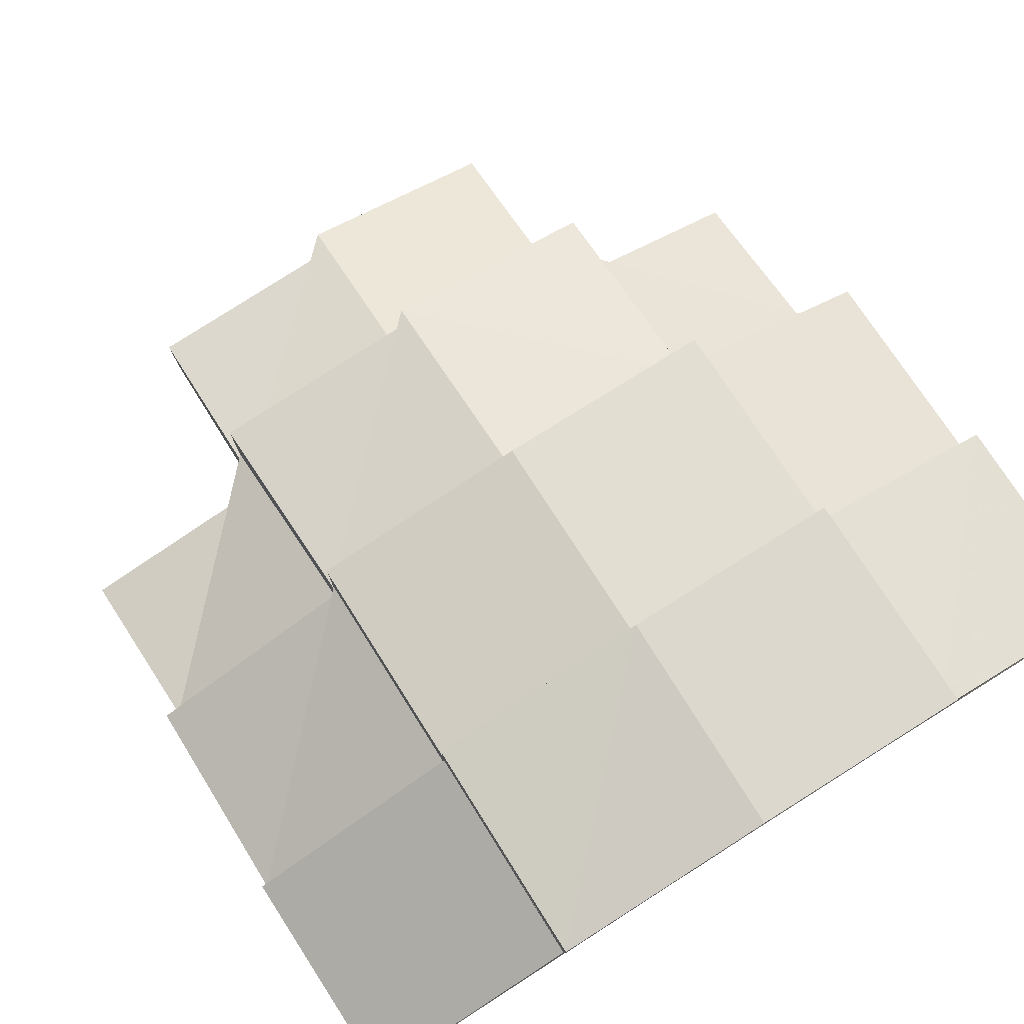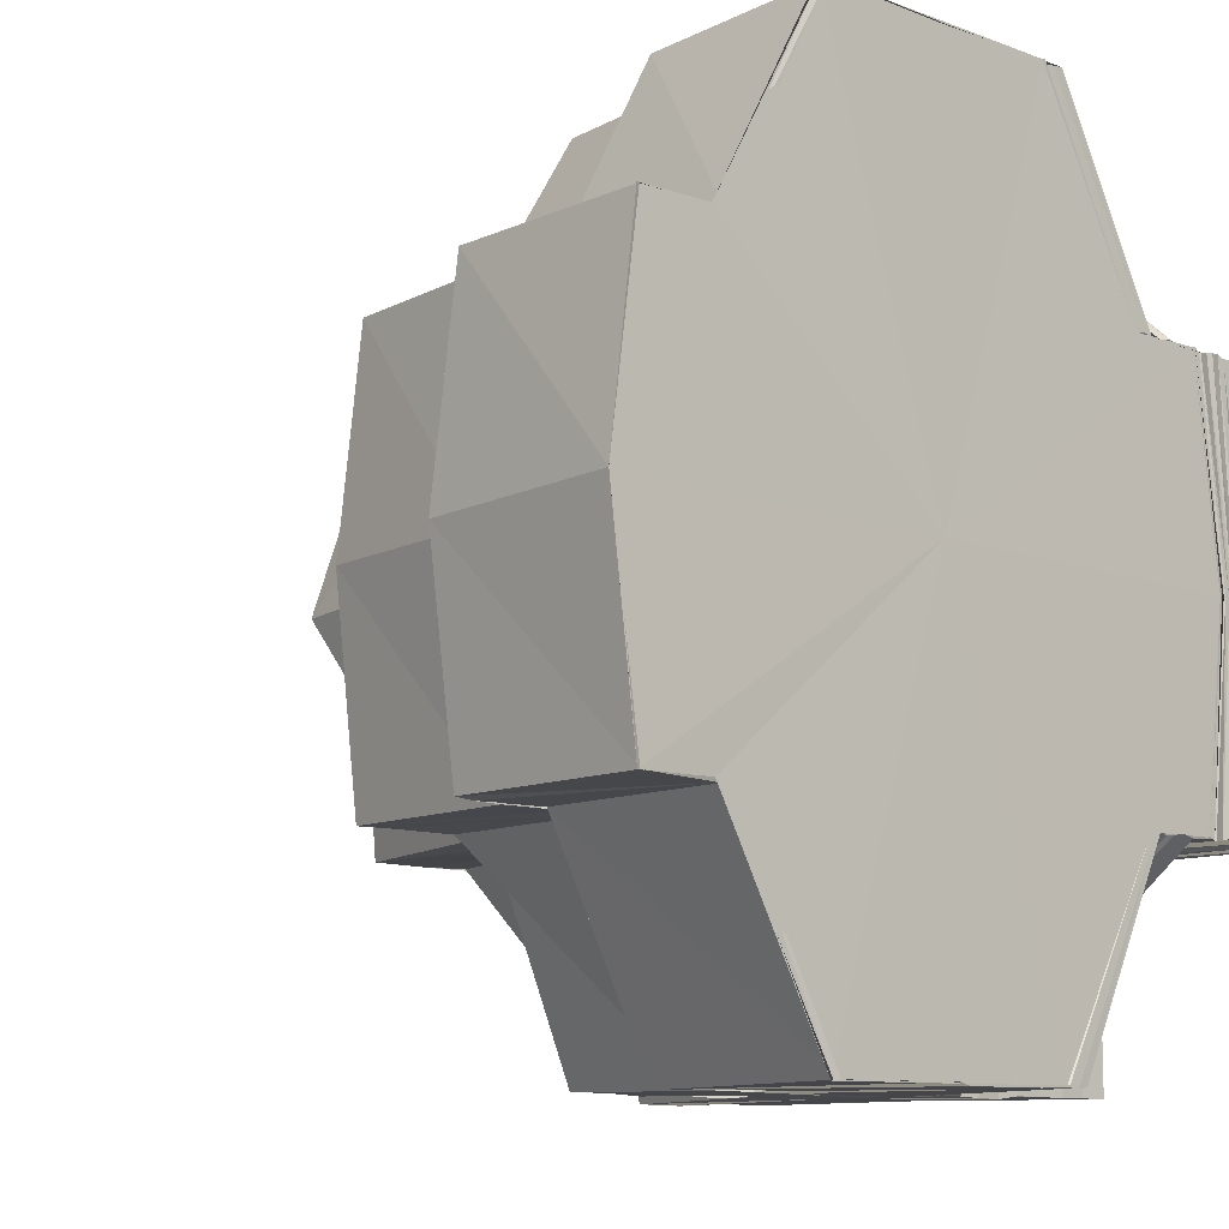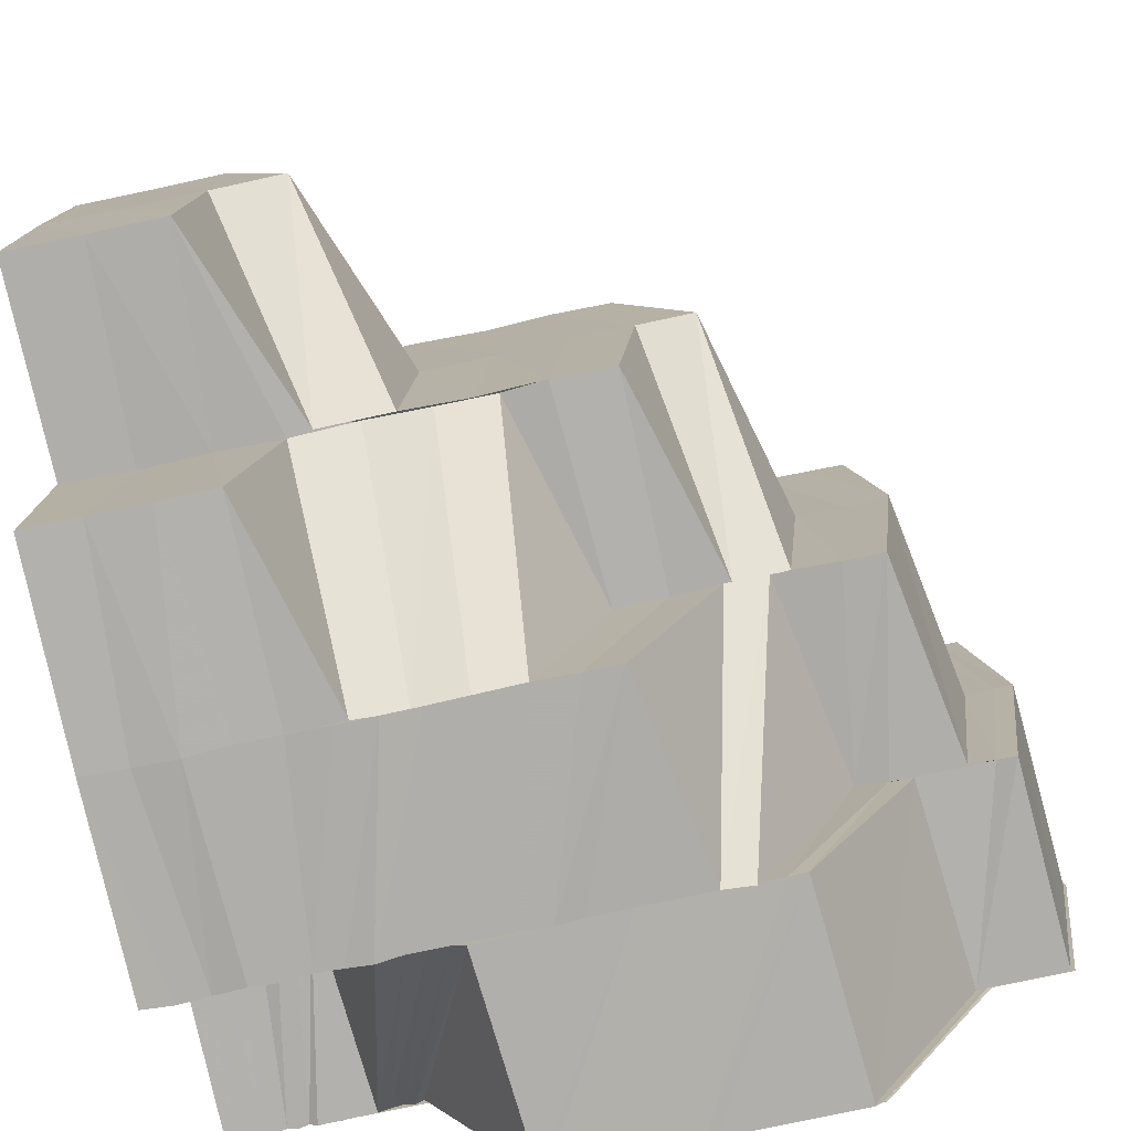
<metadata>
{"format":"obj","ext":"obj","renderer":"f3d","projection":"perspective","resolution":1024,"background":"white","views":[{"elev":79.8,"azim":57.6,"up":"+Z"},{"elev":-9.9,"azim":45.8,"up":"+Y"},{"elev":-77.8,"azim":-77.8,"up":"+Y"}]}
</metadata>
<code>
o 18550
v 2171 1871 14.33
v 2171 1871 14.33
v 2171 1871 14.33
v 2171 1871 14.33
v 2171 1871 14.33
v 2171 1871 14.33
v 2171 1871 14.33
v 2171 1871 14.33
v 2171 1871 14.33
v 2171 1871 14.33
v 2171 1871 14.33
v 2171 1871 14.33
v 2171 1871 14.33
v 2171 1871 14.33
v 2171 1871 14.33
v 2171 1871 14.32
v 2171 1871 14.33
v 2171 1871 14.33
v 2171 1871 14.33
v 2171 1871 14.33
v 2171 1871 14.33
v 2171 1871 14.32
v 2171 1871 14.33
v 2171 1871 14.32
v 2171 1871 14.33
v 2171 1871 14.33
v 2171 1871 14.32
v 2171 1871 14.32
v 2171 1871 14.32
v 2171 1871 14.32
v 2171 1871 14.32
v 2171 1871 14.33
v 2171 1871 14.32
v 2171 1871 14.32
v 2171 1871 14.32
v 2171 1871 14.32
v 2171 1871 14.32
v 2171 1871 14.32
v 2171 1871 14.33
v 2171 1871 14.33
v 2171 1871 14.33
v 2171 1871 14.32
v 2171 1871 14.32
v 2171 1871 14.32
v 2171 1871 14.33
v 2171 1871 14.33
v 2171 1871 14.33
v 2171 1871 14.33
v 2171 1871 14.32
v 2171 1871 14.32
v 2171 1871 14.32
v 2171 1871 14.32
v 2171 1871 14.32
v 2171 1871 14.32
v 2171 1871 14.31
v 2171 1871 14.31
v 2171 1871 14.3
v 2171 1871 14.32
v 2171 1871 14.32
v 2171 1871 14.32
v 2171 1871 14.32
v 2171 1871 14.33
v 2171 1871 14.33
v 2171 1871 14.33
v 2171 1871 14.31
v 2171 1871 14.32
v 2171 1871 14.3
v 2171 1871 14.3
v 2171 1871 14.3
v 2171 1871 14.3
v 2171 1871 14.3
v 2171 1871 14.3
v 2171 1871 14.3
v 2171 1871 14.3
v 2171 1871 14.3
v 2171 1871 14.3
v 2171 1871 14.3
v 2171 1871 14.3
v 2171 1871 14.32
v 2171 1871 14.33
v 2171 1871 14.29
v 2171 1871 14.29
v 2171 1871 14.32
v 2171 1871 14.32
v 2171 1871 14.32
v 2171 1871 14.32
v 2171 1871 14.32
v 2171 1871 14.32
v 2171 1871 14.32
v 2171 1871 14.31
v 2171 1871 14.32
v 2171 1871 14.32
v 2171 1871 14.32
v 2171 1871 14.31
v 2171 1871 14.3
v 2171 1871 14.3
v 2171 1871 14.3
v 2171 1871 14.3
v 2171 1871 14.3
v 2171 1871 14.3
v 2171 1871 14.3
v 2171 1871 14.3
v 2171 1871 14.3
v 2171 1871 14.3
v 2171 1871 14.3
v 2171 1871 14.3
v 2171 1871 14.29
v 2171 1871 14.29
v 2171 1871 14.29
v 2171 1871 14.29
v 2171 1871 14.29
v 2171 1871 14.29
v 2171 1871 14.29
v 2171 1871 14.29
v 2171 1871 14.29
v 2171 1871 14.29
v 2171 1871 14.29
v 2171 1871 14.29
v 2171 1871 14.29
v 2171 1871 14.29
v 2171 1871 14.29
v 2171 1871 14.29
v 2171 1871 14.29
v 2171 1871 14.29
v 2171 1871 14.29
v 2171 1871 14.29
v 2171 1871 14.29
v 2171 1871 14.29
v 2171 1871 14.29
v 2171 1871 14.29
v 2171 1871 14.29
v 2171 1871 14.29
v 2171 1871 14.29
v 2171 1871 14.29
v 2171 1871 14.3
v 2171 1871 14.29
v 2171 1871 14.29
v 2171 1871 14.3
v 2171 1871 14.29
v 2171 1871 14.3
v 2171 1871 14.29
v 2171 1871 14.29
v 2171 1871 14.3
v 2171 1871 14.29
v 2171 1871 14.29
v 2171 1871 14.29
v 2171 1871 14.29
v 2171 1871 14.29
v 2171 1871 14.29
v 2171 1871 14.29
v 2171 1871 14.3
v 2171 1871 14.29
v 2171 1871 14.29
v 2171 1871 14.29
v 2171 1871 14.29
v 2171 1871 14.29
v 2171 1871 14.29
v 2171 1871 14.29
v 2171 1871 14.29
v 2171 1871 14.29
v 2171 1871 14.29
v 2171 1871 14.29
v 2171 1871 14.29
v 2171 1871 14.29
v 2171 1871 14.29
v 2171 1871 14.29
v 2171 1871 14.29
v 2171 1871 14.29
v 2171 1871 14.29
v 2171 1871 14.29
v 2171 1871 14.29
v 2171 1871 14.29
v 2171 1871 14.29
v 2171 1871 14.29
v 2171 1871 14.29
v 2171 1871 14.29
v 2171 1871 14.29
v 2171 1871 14.29
v 2171 1871 14.29
v 2171 1871 14.29
v 2171 1871 14.29
v 2171 1871 14.29
v 2171 1871 14.29
v 2171 1871 14.29
v 2171 1871 14.29
v 2171 1871 14.29
v 2171 1871 14.29
v 2171 1871 14.29
v 2171 1871 14.29
v 2171 1871 14.29
v 2171 1871 14.29
v 2171 1871 14.29
v 2171 1871 14.29
v 2171 1871 14.29
v 2171 1871 14.29
v 2171 1871 14.29
v 2171 1871 14.29
v 2171 1871 14.29
v 2171 1871 14.29
v 2171 1871 14.29
v 2171 1871 14.29
v 2171 1871 14.29
v 2171 1871 14.29
v 2171 1871 14.29
v 2171 1871 14.3
v 2171 1871 14.29
v 2171 1871 14.29
v 2171 1871 14.3
v 2171 1871 14.29
v 2171 1871 14.29
v 2171 1871 14.3
v 2171 1871 14.3
v 2171 1871 14.3
v 2171 1871 14.29
v 2171 1871 14.3
v 2171 1871 14.29
v 2171 1871 14.3
v 2171 1871 14.29
v 2171 1871 14.29
v 2171 1871 14.29
v 2171 1871 14.29
v 2171 1871 14.29
v 2171 1871 14.29
v 2171 1871 14.29
v 2171 1871 14.29
v 2171 1871 14.29
v 2171 1871 14.29
v 2171 1871 14.29
v 2171 1871 14.29
v 2171 1871 14.29
v 2171 1871 14.29
v 2171 1871 14.29
v 2171 1871 14.3
v 2171 1871 14.3
v 2171 1871 14.3
v 2171 1871 14.3
v 2171 1871 14.3
v 2171 1871 14.3
v 2171 1871 14.3
v 2171 1871 14.3
v 2171 1871 14.3
v 2171 1871 14.3
v 2171 1871 14.31
v 2171 1871 14.31
v 2171 1871 14.3
v 2171 1871 14.3
v 2171 1871 14.32
v 2171 1871 14.31
v 2171 1871 14.3
v 2171 1871 14.3
v 2171 1871 14.32
v 2171 1871 14.31
v 2171 1871 14.32
v 2171 1871 14.32
v 2171 1871 14.32
v 2171 1871 14.32
v 2171 1871 14.32
v 2171 1871 14.32
v 2171 1871 14.31
v 2171 1871 14.3
v 2171 1871 14.3
v 2171 1871 14.3
v 2171 1871 14.3
v 2171 1871 14.3
v 2171 1871 14.3
v 2171 1871 14.3
v 2171 1871 14.3
v 2171 1871 14.3
v 2171 1871 14.3
v 2171 1871 14.3
v 2171 1871 14.3
v 2171 1871 14.3
v 2171 1871 14.31
v 2171 1871 14.3
v 2171 1871 14.3
v 2171 1871 14.31
v 2171 1871 14.31
v 2171 1871 14.3
v 2171 1871 14.3
v 2171 1871 14.3
v 2171 1871 14.29
v 2171 1871 14.3
v 2171 1871 14.3
v 2171 1871 14.29
v 2171 1871 14.3
v 2171 1871 14.29
v 2171 1871 14.29
v 2171 1871 14.29
v 2171 1871 14.29
v 2171 1871 14.29
v 2171 1871 14.3
v 2171 1871 14.29
v 2171 1871 14.3
v 2171 1871 14.3
v 2171 1871 14.3
v 2171 1871 14.29
v 2171 1871 14.3
v 2171 1871 14.3
v 2171 1871 14.29
v 2171 1871 14.29
v 2171 1871 14.29
v 2171 1871 14.29
v 2171 1871 14.29
v 2171 1871 14.29
v 2171 1871 14.29
v 2171 1871 14.29
v 2171 1871 14.29
v 2171 1871 14.29
v 2171 1871 14.29
v 2171 1871 14.29
v 2171 1871 14.29
v 2171 1871 14.29
v 2171 1871 14.29
v 2171 1871 14.29
v 2171 1871 14.29
v 2171 1871 14.29
v 2171 1871 14.29
v 2171 1871 14.29
v 2171 1871 14.29
v 2171 1871 14.29
v 2171 1871 14.3
v 2171 1871 14.3
v 2171 1871 14.3
v 2171 1871 14.3
v 2171 1871 14.3
v 2171 1871 14.3
v 2171 1871 14.29
v 2171 1871 14.29
v 2171 1871 14.29
v 2171 1871 14.3
v 2171 1871 14.3
v 2171 1871 14.3
v 2171 1871 14.29
v 2171 1871 14.29
v 2171 1871 14.3
v 2171 1871 14.3
v 2171 1871 14.3
v 2171 1871 14.3
v 2171 1871 14.31
v 2171 1871 14.3
v 2171 1871 14.31
v 2171 1871 14.31
v 2171 1871 14.31
v 2171 1871 14.31
v 2171 1871 14.31
v 2171 1871 14.31
v 2171 1871 14.31
v 2171 1871 14.31
v 2171 1871 14.31
v 2171 1871 14.32
v 2171 1871 14.32
v 2171 1871 14.31
v 2171 1871 14.31
v 2171 1871 14.31
v 2171 1871 14.31
v 2171 1871 14.3
v 2171 1871 14.3
v 2171 1871 14.3
v 2171 1871 14.31
v 2171 1871 14.3
v 2171 1871 14.31
v 2171 1871 14.3
v 2171 1871 14.3
v 2171 1871 14.3
v 2171 1871 14.3
v 2171 1871 14.3
v 2171 1871 14.29
v 2171 1871 14.29
v 2171 1871 14.29
v 2171 1871 14.3
v 2171 1871 14.3
v 2171 1871 14.29
v 2171 1871 14.29
v 2171 1871 14.29
v 2171 1871 14.3
v 2171 1871 14.29
v 2171 1871 14.3
v 2171 1871 14.3
v 2171 1871 14.29
v 2171 1871 14.29
v 2171 1871 14.29
v 2171 1871 14.29
v 2171 1871 14.29
v 2171 1871 14.29
v 2171 1871 14.29
v 2171 1871 14.3
v 2171 1871 14.29
v 2171 1871 14.29
v 2171 1871 14.29
v 2171 1871 14.29
v 2171 1871 14.3
v 2171 1871 14.29
v 2171 1871 14.29
v 2171 1871 14.29
v 2171 1871 14.29
v 2171 1871 14.29
v 2171 1871 14.29
v 2171 1871 14.29
v 2171 1871 14.29
v 2171 1871 14.29
v 2171 1871 14.29
v 2171 1871 14.29
v 2171 1871 14.29
v 2171 1871 14.29
v 2171 1871 14.29
v 2171 1871 14.3
v 2171 1871 14.29
v 2171 1871 14.29
v 2171 1871 14.3
v 2171 1871 14.29
v 2171 1871 14.3
v 2171 1871 14.29
v 2171 1871 14.29
v 2171 1871 14.3
v 2171 1871 14.29
v 2171 1871 14.3
v 2171 1871 14.29
v 2171 1871 14.29
v 2171 1871 14.3
v 2171 1871 14.3
v 2171 1871 14.3
v 2171 1871 14.31
v 2171 1871 14.3
v 2171 1871 14.31
v 2171 1871 14.3
v 2171 1871 14.31
v 2171 1871 14.31
v 2171 1871 14.31
v 2171 1871 14.31
v 2171 1871 14.31
v 2171 1871 14.32
v 2171 1871 14.32
v 2171 1871 14.31
v 2171 1871 14.32
v 2171 1871 14.31
v 2171 1871 14.31
v 2171 1871 14.3
v 2171 1871 14.3
v 2171 1871 14.3
v 2171 1871 14.3
v 2171 1871 14.3
v 2171 1871 14.3
v 2171 1871 14.3
v 2171 1871 14.3
v 2171 1871 14.29
v 2171 1871 14.3
v 2171 1871 14.3
v 2171 1871 14.29
v 2171 1871 14.3
v 2171 1871 14.31
v 2171 1871 14.31
v 2171 1871 14.31
v 2171 1871 14.32
v 2171 1871 14.31
v 2171 1871 14.31
v 2171 1871 14.33
v 2171 1871 14.32
v 2171 1871 14.32
v 2171 1871 14.32
v 2171 1871 14.33
v 2171 1871 14.33
v 2171 1871 14.32
v 2171 1871 14.32
v 2171 1871 14.32
v 2171 1871 14.33
v 2171 1871 14.32
v 2171 1871 14.32
v 2171 1871 14.32
v 2171 1871 14.32
v 2171 1871 14.31
v 2171 1871 14.32
v 2171 1871 14.31
v 2171 1871 14.32
v 2171 1871 14.32
v 2171 1871 14.32
v 2171 1871 14.32
v 2171 1871 14.32
v 2171 1871 14.31
v 2171 1871 14.32
v 2171 1871 14.32
v 2171 1871 14.32
v 2171 1871 14.32
v 2171 1871 14.32
v 2171 1871 14.32
v 2171 1871 14.32
v 2171 1871 14.32
v 2171 1871 14.32
v 2171 1871 14.32
v 2171 1871 14.32
v 2171 1871 14.32
v 2171 1871 14.31
v 2171 1871 14.32
v 2171 1871 14.31
v 2171 1871 14.31
v 2171 1871 14.32
v 2171 1871 14.31
v 2171 1871 14.31
v 2171 1871 14.31
v 2171 1871 14.31
v 2171 1871 14.31
v 2171 1871 14.31
v 2171 1871 14.31
v 2171 1871 14.32
v 2171 1871 14.32
v 2171 1871 14.32
v 2171 1871 14.32
v 2171 1871 14.32
v 2171 1871 14.32
v 2171 1871 14.32
v 2171 1871 14.32
v 2171 1871 14.32
v 2171 1871 14.32
v 2171 1871 14.32
v 2171 1871 14.32
v 2171 1871 14.31
v 2171 1871 14.31
v 2171 1871 14.31
v 2171 1871 14.31
v 2171 1871 14.31
v 2171 1871 14.32
v 2171 1871 14.31
v 2171 1871 14.32
v 2171 1871 14.32
v 2171 1871 14.32
f 1 2 3
f 4 5 1
f 6 7 2
f 7 8 9
f 10 6 11
f 11 12 13
f 14 15 12
f 14 16 15
f 17 14 18
f 18 15 19
f 15 20 21
f 22 23 15
f 23 24 25
f 15 26 25
f 27 28 26
f 28 29 30
f 31 27 32
f 32 33 34
f 25 35 36
f 37 35 38
f 39 40 36
f 41 39 42
f 43 42 44
f 45 41 46
f 47 45 48
f 42 49 50
f 51 52 49
f 53 51 49
f 46 54 55
f 50 56 55
f 56 57 55
f 58 59 55
f 60 61 55
f 62 63 55
f 64 62 55
f 65 66 55
f 67 65 55
f 68 67 55
f 68 69 67
f 68 70 69
f 70 71 69
f 70 72 71
f 72 73 71
f 72 74 73
f 74 75 73
f 74 76 77
f 78 68 55
f 79 80 55
f 81 78 55
f 81 82 78
f 83 84 79
f 83 85 84
f 86 87 84
f 88 83 89
f 90 91 85
f 92 91 93
f 90 94 91
f 75 94 90
f 75 95 94
f 96 95 97
f 98 99 95
f 99 100 95
f 99 101 100
f 101 102 100
f 101 103 102
f 103 104 102
f 103 105 106
f 107 108 105
f 109 110 108
f 111 112 110
f 113 114 112
f 115 116 114
f 117 118 116
f 119 120 118
f 121 122 117
f 123 119 124
f 124 125 126
f 127 123 128
f 128 126 129
f 130 127 131
f 131 129 132
f 133 130 134
f 134 132 135
f 136 133 137
f 137 135 138
f 139 138 140
f 141 136 139
f 142 141 143
f 144 143 103
f 145 144 146
f 145 147 144
f 148 145 146
f 148 146 149
f 150 145 148
f 151 152 150
f 153 147 145
f 152 154 153
f 155 156 145
f 157 155 148
f 156 158 147
f 154 159 160
f 159 161 162
f 161 163 164
f 163 165 166
f 160 167 147
f 147 167 107
f 158 168 167
f 147 169 170
f 167 171 169
f 162 172 167
f 167 172 109
f 172 173 171
f 168 174 172
f 175 176 173
f 174 177 175
f 172 175 111
f 164 175 172
f 178 179 176
f 177 180 178
f 175 178 113
f 166 178 175
f 121 181 179
f 178 121 115
f 182 121 178
f 180 183 121
f 183 184 121
f 184 185 181
f 165 186 182
f 183 184 187
f 186 183 187
f 184 119 187
f 186 188 189
f 190 189 191
f 192 186 187
f 193 192 190
f 194 191 195
f 196 193 194
f 197 195 198
f 199 196 197
f 192 200 201
f 202 199 203
f 203 198 204
f 205 202 206
f 206 204 207
f 208 205 209
f 209 207 210
f 211 208 212
f 213 210 214
f 215 213 216
f 217 151 215
f 216 148 218
f 218 148 149
f 219 216 218
f 218 149 220
f 219 218 221
f 221 218 220
f 222 219 221
f 221 220 223
f 222 221 224
f 224 221 223
f 225 222 224
f 224 223 226
f 225 224 227
f 227 224 226
f 228 225 227
f 227 226 229
f 228 227 230
f 230 227 229
f 230 229 82
f 231 228 230
f 81 230 82
f 231 230 81
f 232 231 81
f 233 232 81
f 233 81 55
f 234 233 55
f 57 234 55
f 57 235 234
f 235 236 234
f 236 237 234
f 236 238 237
f 238 239 237
f 240 241 239
f 242 240 239
f 243 244 238
f 244 245 246
f 247 244 243
f 244 248 249
f 248 250 249
f 251 252 247
f 253 251 247
f 254 255 243
f 256 254 257
f 258 243 259
f 257 258 259
f 260 250 261
f 250 262 263
f 250 264 262
f 264 265 262
f 264 266 265
f 266 267 265
f 266 268 267
f 268 215 267
f 268 269 215
f 270 269 268
f 270 271 269
f 272 270 268
f 273 270 272
f 271 274 275
f 276 277 272
f 271 278 279
f 278 280 274
f 279 281 282
f 283 284 281
f 278 285 283
f 285 286 280
f 287 288 284
f 289 290 288
f 285 291 287
f 291 292 286
f 293 291 285
f 294 295 285
f 295 296 291
f 297 298 293
f 291 299 289
f 296 300 299
f 301 299 291
f 298 302 301
f 299 303 292
f 302 304 305
f 305 306 299
f 306 307 303
f 299 306 308
f 308 309 290
f 310 201 309
f 306 311 310
f 312 313 307
f 314 312 306
f 300 314 306
f 314 312 187
f 312 192 187
f 304 314 187
f 304 315 316
f 317 316 318
f 319 304 187
f 320 319 317
f 321 318 322
f 323 320 321
f 324 322 325
f 326 323 324
f 319 327 328
f 329 328 330
f 331 330 332
f 333 334 329
f 335 333 331
f 336 324 337
f 336 337 338
f 339 336 338
f 339 338 340
f 341 339 340
f 341 340 273
f 342 341 273
f 343 341 342
f 342 344 345
f 346 347 342
f 348 345 349
f 350 346 348
f 351 348 352
f 353 354 343
f 355 353 343
f 353 356 354
f 356 357 354
f 358 356 353
f 359 358 353
f 359 353 355
f 358 360 356
f 361 359 355
f 356 362 357
f 360 362 356
f 362 363 357
f 360 364 362
f 362 335 363
f 364 335 362
f 365 364 360
f 366 367 364
f 368 369 365
f 370 368 371
f 372 365 371
f 367 373 374
f 374 333 335
f 375 376 335
f 335 377 378
f 333 379 377
f 376 380 333
f 380 381 333
f 381 382 379
f 380 381 187
f 373 380 187
f 381 319 187
f 373 383 384
f 385 384 386
f 387 373 187
f 369 387 385
f 387 388 389
f 390 389 391
f 392 387 187
f 393 394 390
f 392 395 396
f 393 396 397
f 398 392 187
f 398 392 393
f 399 398 187
f 119 399 187
f 400 398 393
f 399 401 125
f 402 399 403
f 403 393 404
f 404 393 372
f 405 400 404
f 404 397 406
f 407 402 408
f 408 404 409
f 410 405 409
f 409 404 411
f 412 407 413
f 413 409 414
f 415 410 414
f 409 411 416
f 417 412 418
f 418 414 419
f 420 415 419
f 416 411 421
f 411 371 421
f 416 421 422
f 423 416 422
f 423 422 424
f 425 423 424
f 425 424 426
f 427 425 426
f 426 424 428
f 427 426 429
f 430 427 429
f 430 429 431
f 426 428 432
f 433 431 434
f 435 436 431
f 437 438 430
f 439 440 438
f 441 438 437
f 442 441 443
f 444 445 441
f 440 420 446
f 447 446 438
f 445 448 447
f 449 419 446
f 448 417 449
f 437 450 451
f 452 451 453
f 454 437 455
f 454 455 452
f 456 457 458
f 459 460 461
f 462 463 459
f 459 464 465
f 466 467 464
f 468 466 469
f 466 470 467
f 470 471 467
f 470 472 473
f 471 474 475
f 471 476 477
f 478 476 479
f 480 481 482
f 481 483 484
f 24 485 481
f 485 486 487
f 488 489 487
f 490 489 491
f 489 492 493
f 489 493 494
f 495 496 493
f 496 276 497
f 493 498 499
f 498 497 499
f 500 272 497
f 501 502 500
f 503 504 488
f 505 503 488
f 503 506 504
f 506 507 504
f 432 506 503
f 508 432 503
f 508 503 505
f 432 428 506
f 509 508 505
f 509 505 33
f 505 510 511
f 512 509 513
f 513 505 514
f 506 515 507
f 428 515 506
f 428 361 515
f 361 355 515
f 515 355 516
f 516 517 518
f 515 519 520
f 355 521 519
f 522 523 524

</code>
